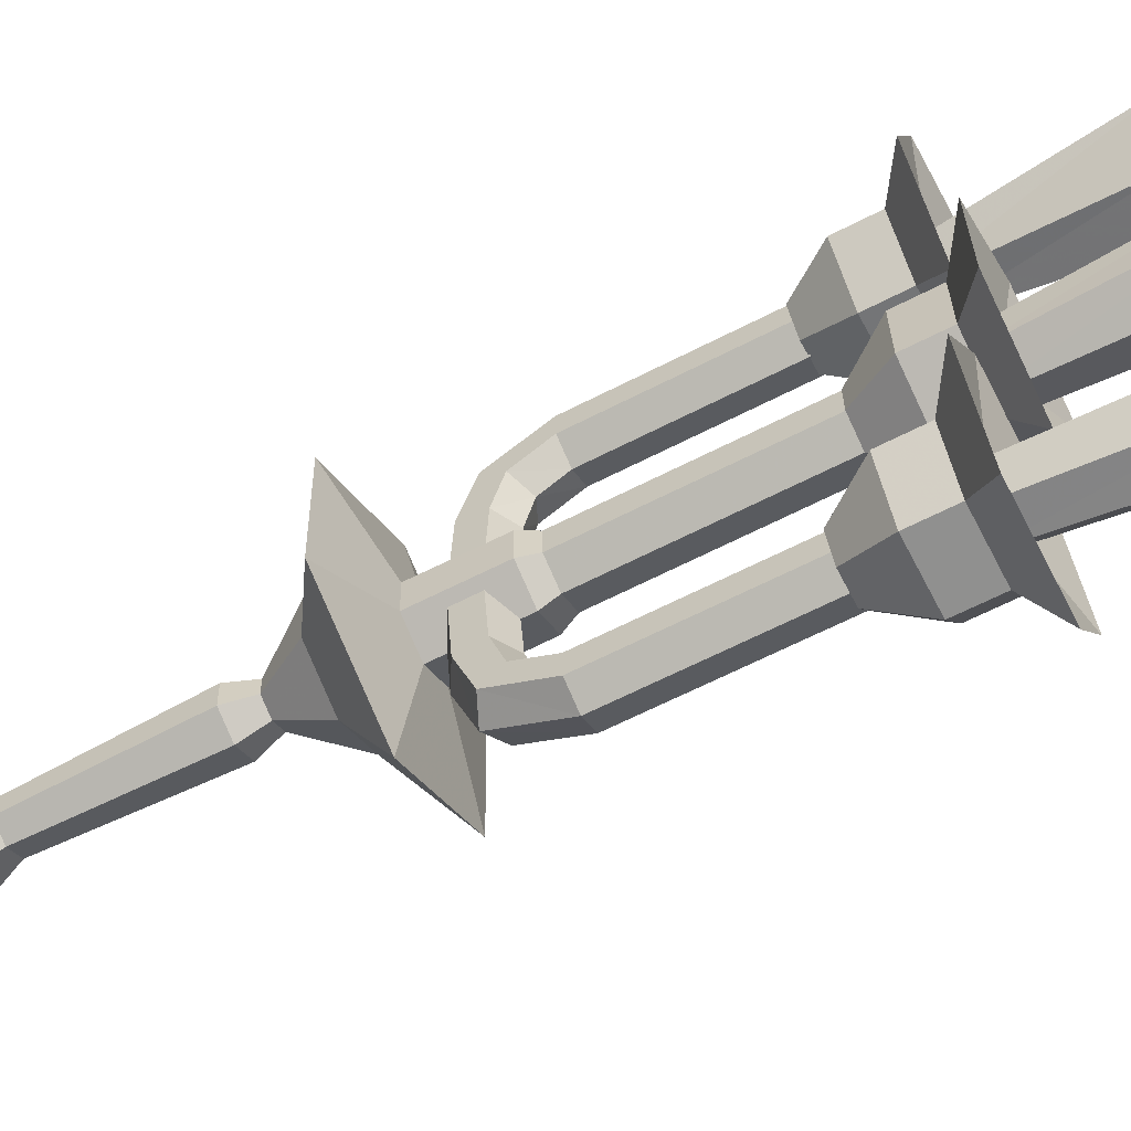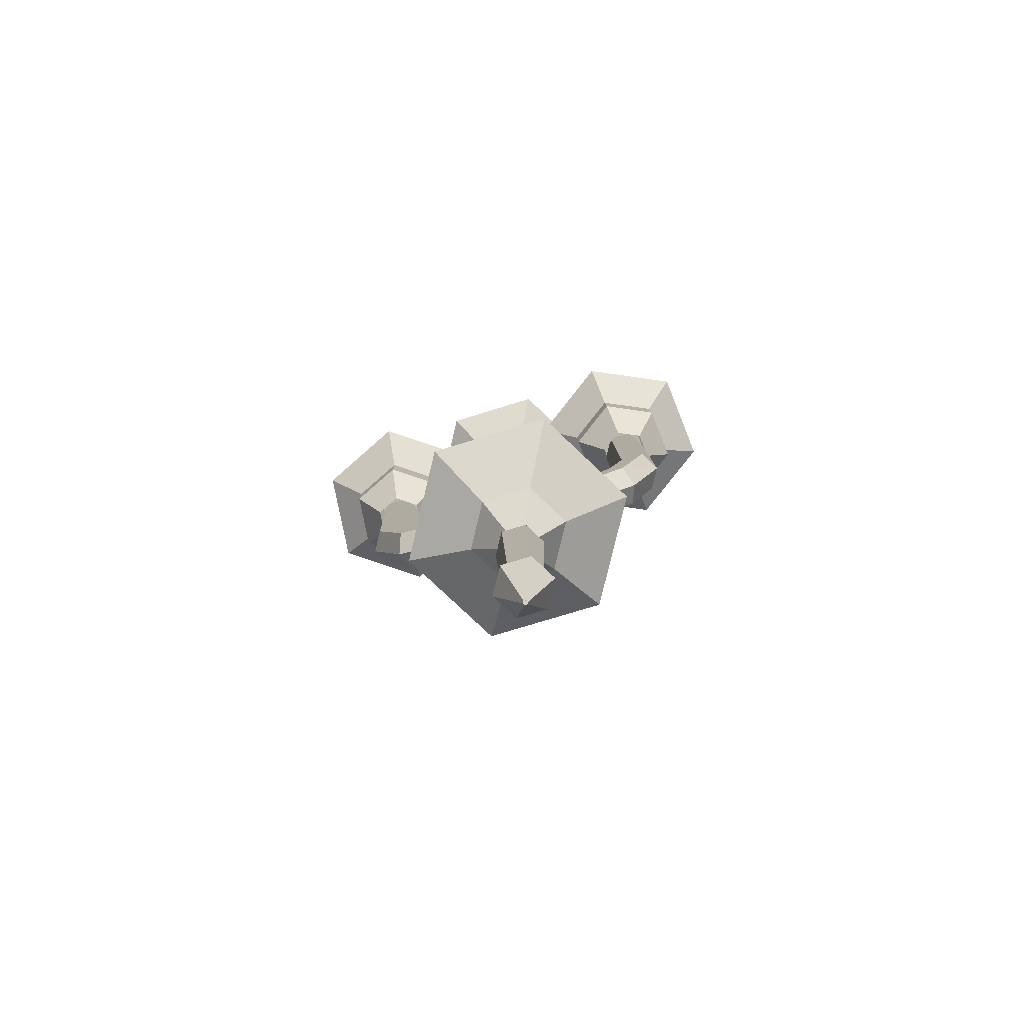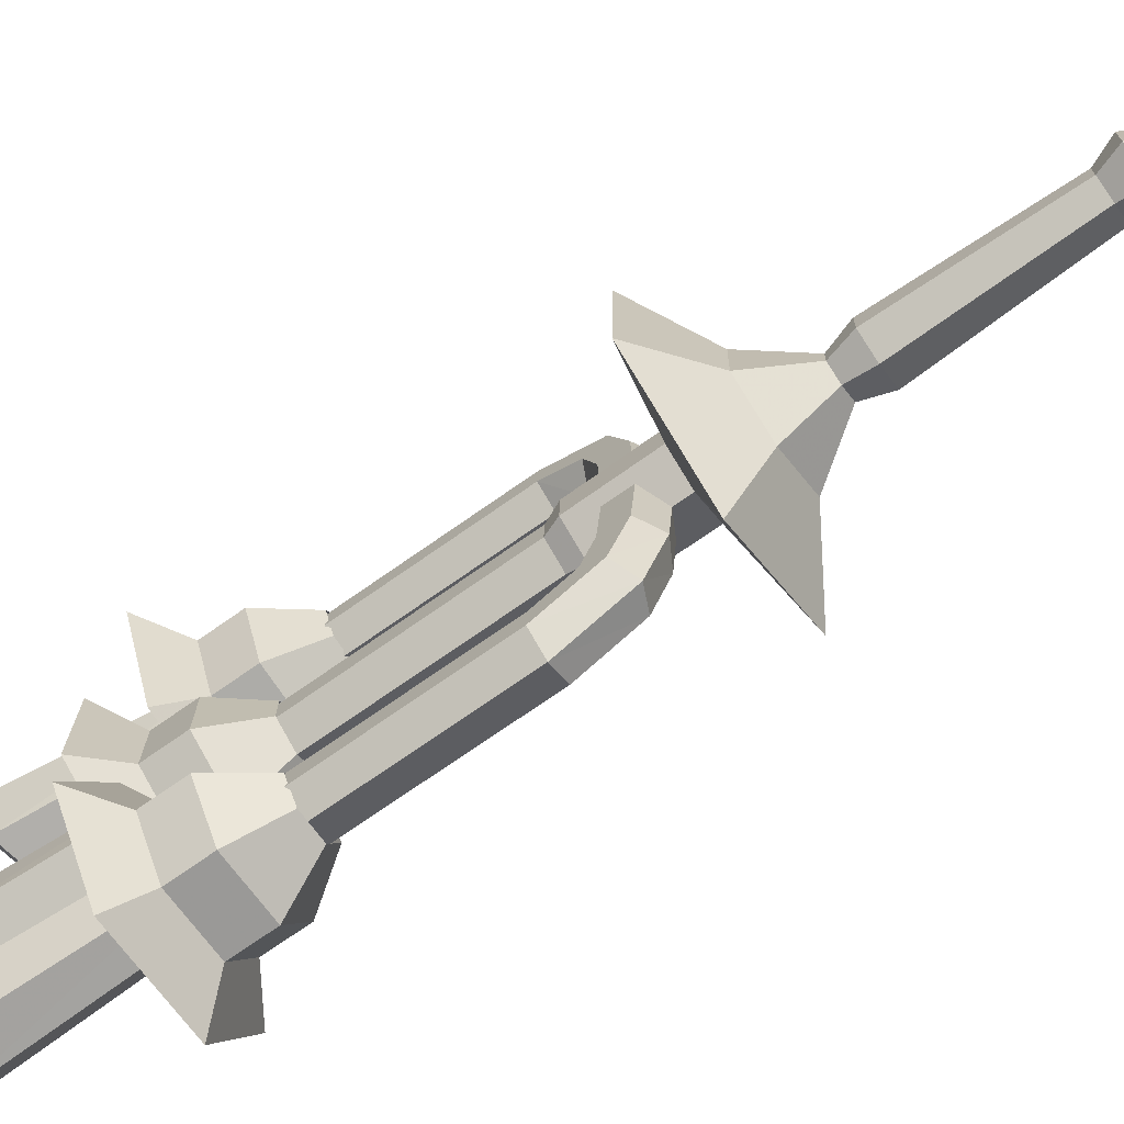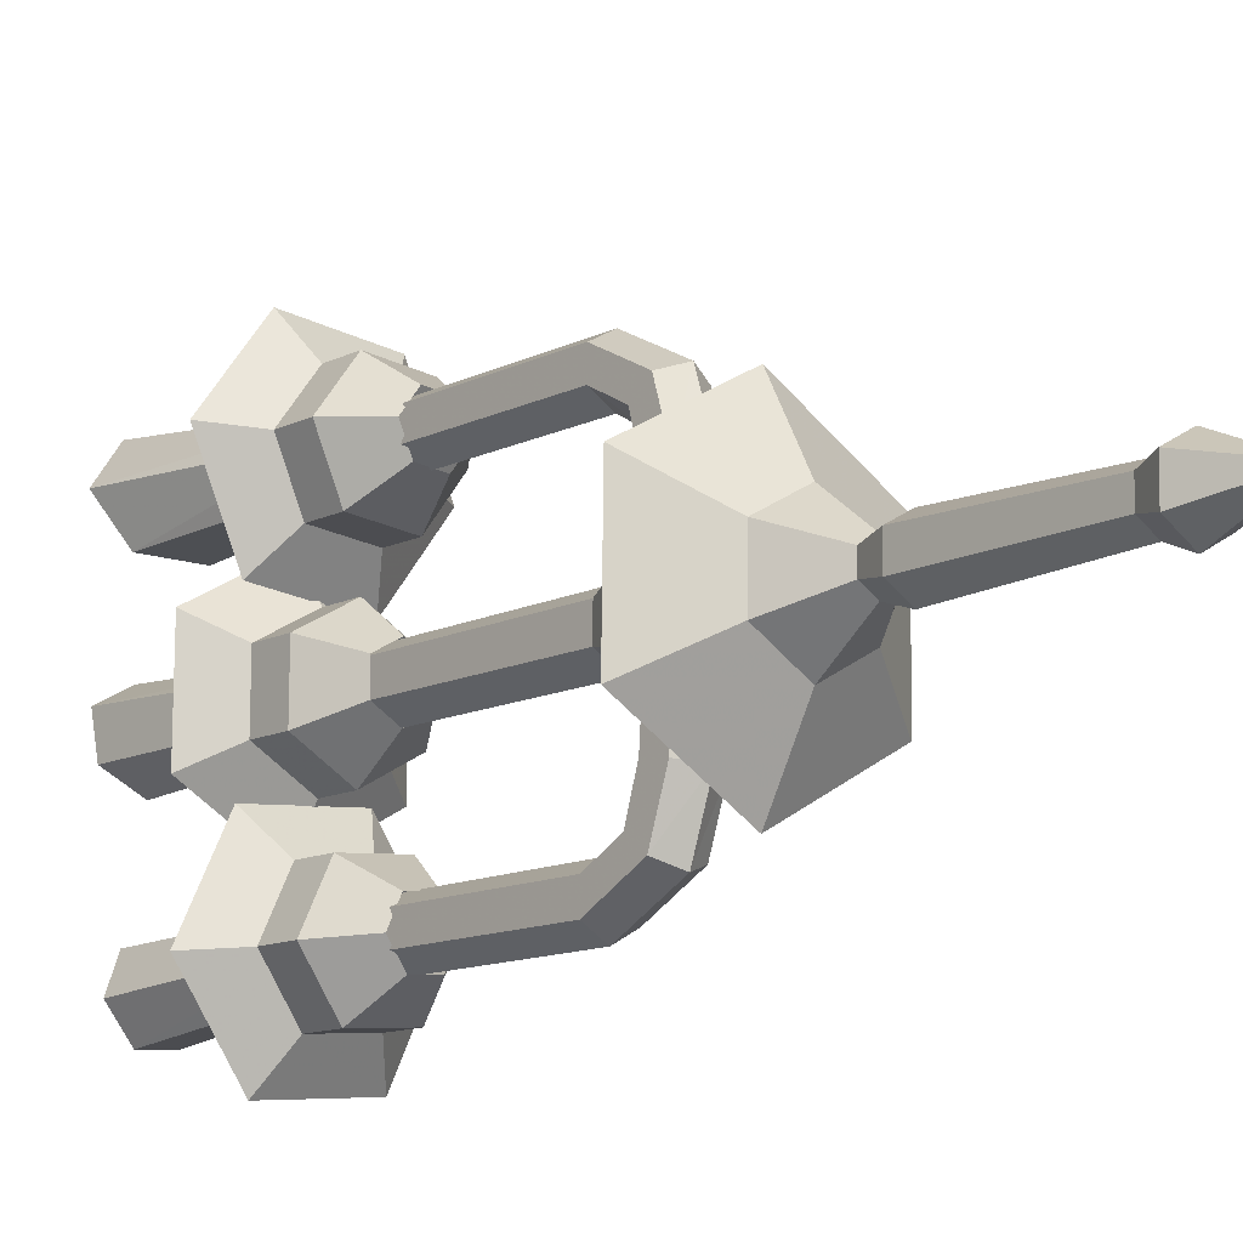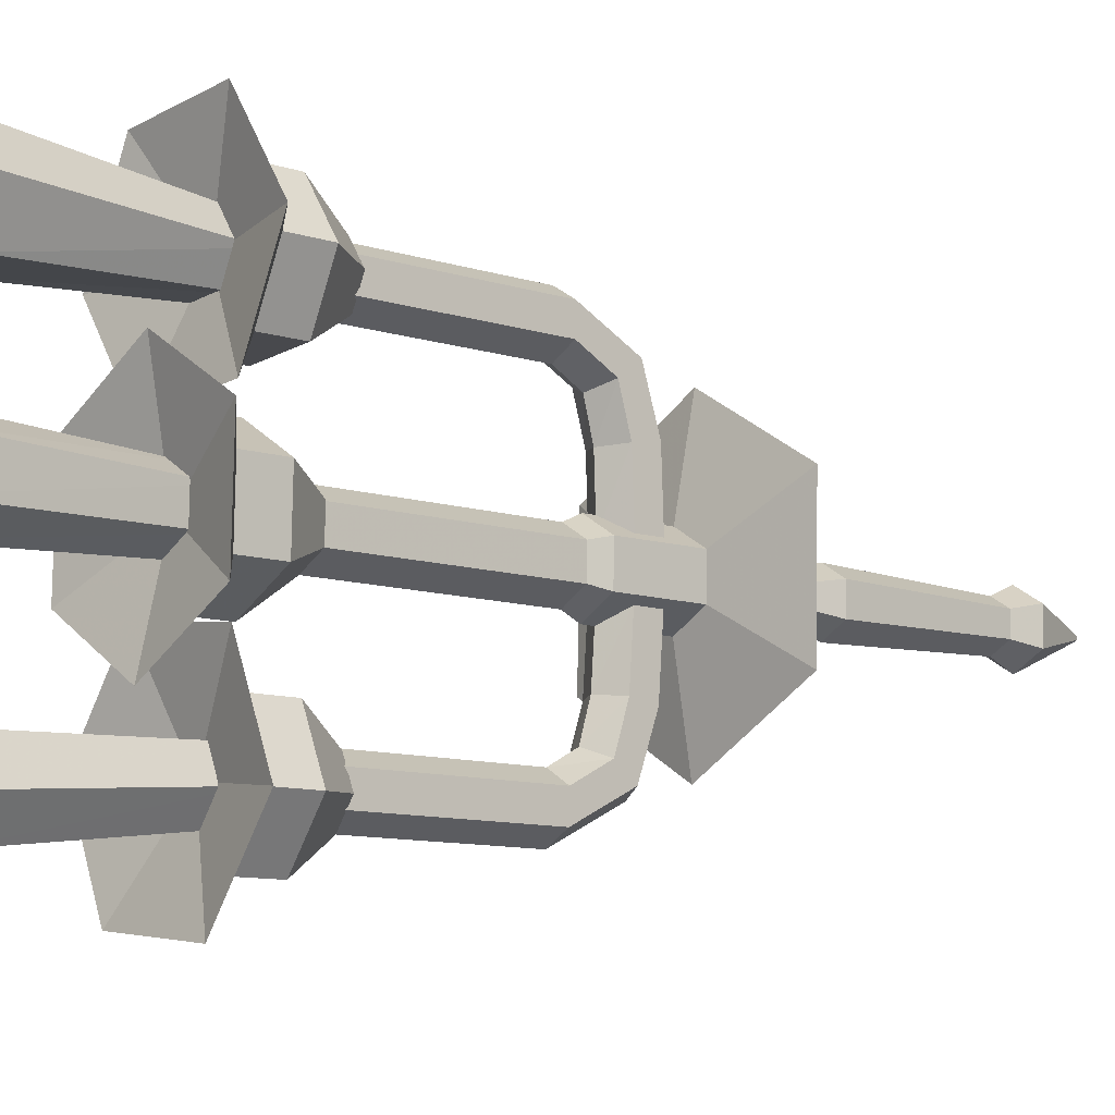
<metadata>
{"format":"obj","ext":"obj","renderer":"f3d","projection":"perspective","resolution":1024,"background":"white","views":[{"elev":-60.5,"azim":117.7,"up":"+Z"},{"elev":-79.6,"azim":106.5,"up":"+Y"},{"elev":-73.6,"azim":-54.8,"up":"+Z"},{"elev":-13.4,"azim":-40.5,"up":"+Z"},{"elev":-8.0,"azim":-131.0,"up":"+Z"}]}
</metadata>
<code>
o shape1_material5
v -0.2134 1.917 0.1096
v 0.2112 1.921 -0.1308
v 0.2091 1.917 0.1131
v -0.002312 1.85 0.1304
v -0.1248 1.851 0.05832
v -0.1236 1.854 -0.08384
v -0.1236 1.759 -0.08545
v 7.8e-05 1.855 -0.1539
v 7.8e-05 1.76 -0.1555
v 0.1226 1.854 -0.08177
v 0.1226 1.759 -0.08338
v 0.1214 1.851 0.06039
v -0.002312 1.755 0.1288
v -0.1248 1.756 0.0567
v -0.05948 1.653 0.01792
v -0.001681 1.652 0.05193
v 0.05668 1.653 0.01889
v 0.1214 1.756 0.05877
v 0.05724 1.654 -0.04816
v -0.000553 1.654 -0.08217
v -0.05891 1.654 -0.04913
v -0.2396 1.869 -0.3982
v -0.05601 1.804 -0.5058
v 0.06253 1.8 -0.2473
v -0.1379 1.865 -0.1765
v -0.07902 1.8 -0.2606
v -0.1383 1.802 -0.3898
v 0.08554 1.804 -0.4925
v 0.08554 1.709 -0.4941
v 0.1448 1.802 -0.3633
v 0.06253 1.705 -0.249
v -0.06351 1.603 -0.3862
v -0.03555 1.602 -0.3253
v -0.07902 1.705 -0.2622
v 0.03122 1.602 -0.319
v 0.07003 1.603 -0.3737
v 0.1448 1.707 -0.3649
v 0.04207 1.604 -0.4346
v -0.0247 1.604 -0.4409
v -0.05601 1.709 -0.5074
v -0.1383 1.707 -0.3915
v 0.08581 1.788 0.4647
v -0.09818 1.852 0.5717
v -0.2394 1.856 0.3727
v -0.138 1.79 0.3621
v -0.1377 1.86 0.151
v 0.2464 1.857 0.3271
v 0.1447 1.853 0.5489
v -0.05575 1.788 0.478
v -0.138 1.695 0.3605
v -0.07876 1.792 0.2329
v -0.07876 1.697 0.2312
v 0.06279 1.792 0.2196
v 0.1451 1.79 0.3355
v -0.02443 1.589 0.4063
v 0.04234 1.589 0.4001
v 0.08581 1.693 0.4631
v 0.0703 1.59 0.3391
v 0.1451 1.695 0.3339
v 0.03148 1.591 0.2844
v 0.06279 1.697 0.218
v -0.03529 1.591 0.2907
v -0.06324 1.59 0.3517
v -0.05575 1.693 0.4764
v 0.1052 1.86 0.1282
v 0.003524 1.806 0.3491
v 0.00326 1.819 -0.3763
v -0.09845 1.872 -0.5972
v 0.1445 1.872 -0.5744
v 0.2462 1.868 -0.3526
v 0.105 1.865 -0.1537
v -0.003168 1.915 0.2333
v -0.2114 1.921 -0.1343
v 0.000934 1.923 -0.2545
v -0.001117 1.869 -0.01853
v -0.05208 1.632 0.3752
v -0.05208 1.187 0.3075
v -0.05208 1.633 0.3151
v 0 1.188 0.2774
v 0 1.634 0.285
v 0.05208 1.187 0.3075
v 0.05208 1.633 0.3151
v 0.05208 1.186 0.3676
v 0.05208 1.632 0.3752
v 0 1.186 0.3977
v 0 1.632 0.4053
v -0.05208 1.015 0.174
v -0.05208 1.07 0.02624
v -0.05208 1.009 0.02565
v 0 0.9794 0.02535
v 0.05208 1.009 0.02565
v 0.05208 1.07 0.02624
v 0 1.1 0.02653
v -0.05208 1.075 0.1653
v 0 1.03 0.3148
v 0 0.9855 0.1783
v 0.05208 1.015 0.174
v 0.05208 1.075 0.1653
v 0 1.105 0.161
v -0.05208 1.186 0.3676
v -0.05208 1.054 0.2965
v 0.05208 1.054 0.2965
v 0.05208 1.102 0.2599
v 0 1.126 0.2416
v -0.05208 1.102 0.2599
v -0.2665 0.9036 -0.1827
v -0.07354 0.942 0.01433
v 0 0.8957 0.2788
v 0.07354 0.9435 -0.07057
v 0 0.9062 -0.3365
v 0 0.9442 -0.113
v -0.01473 2.254 -0.406
v -0.06509 1.775 -0.3843
v 0.04075 1.775 -0.4328
v 0.06877 1.774 -0.3717
v 0.07422 2.261 -0.3981
v -0.1037 2.246 -0.4139
v 0.00184 1.774 -0.378
v 0.0809 2.331 0.04977
v -0.0877 2.331 0.04835
v -0.06136 1.824 0.02091
v -0.0608 1.826 -0.0463
v -0.002296 1.826 -0.07943
v -0.003007 2.32 0.00168
v 0.03968 2.205 0.2685
v -0.0368 1.763 0.2945
v 0.04101 1.761 0.4041
v 0.06859 2.287 0.4709
v -0.007751 2.26 0.3728
v -0.05518 2.315 0.4772
v 0.116 2.232 0.3665
v 0.06904 1.762 0.343
v -0.08409 2.233 0.2748
v -0.002861 1.825 -0.01221
v 0.05564 1.826 -0.04532
v -0.0038 2.342 0.09644
v 0.08169 2.308 -0.04499
v -0.002213 2.297 -0.09307
v -0.08691 2.308 -0.04641
v -0.03707 1.774 -0.3232
v -0.06691 2.26 -0.3334
v 0.02204 2.268 -0.3256
v 0.03744 2.247 -0.4786
v -0.05151 2.239 -0.4865
v -0.02619 1.776 -0.4391
v -0.1315 2.288 0.3791
v -0.02592 1.761 0.4104
v 0.05507 1.824 0.02189
v 0.03013 1.763 0.2882
v -0.003426 1.824 0.055
v 0.02986 1.773 -0.3169
v 0.002102 1.762 0.3493
v -0.06483 1.762 0.3556
v 0.07258 1.129 0.01697
v 0.07354 0.942 0.01433
v 0.07258 1.131 -0.06683
v 0 1.131 -0.1087
v -0.07354 0.9435 -0.07057
v -0.07258 1.129 0.01697
v 0 1.129 0.05887
v 0 0.9413 0.05679
v 0 0.8051 -0.1622
v -0.03751 0.687 -0.05413
v -0.03751 0.6862 -0.01083
v -0.114 0.8018 0.03533
v 0 0.6859 0.01083
v 0 0.8006 0.1012
v 0.114 0.804 -0.09633
v -0.114 0.804 -0.09633
v -0.2665 0.8983 0.125
v 0.114 0.8018 0.03533
v 0.2665 0.8983 0.125
v 0.2665 0.9036 -0.1827
v 0 1.676 -0.0808
v 0.05643 1.675 -0.04823
v 0.05643 1.674 0.01692
v 0 1.673 0.04949
v -0.05643 1.674 0.01692
v -0.05643 1.675 -0.04823
v 0 1.17 -0.08984
v -0.004954 0.01184 -0.04683
v -0.06545 0.1698 -0.07908
v -0.004954 0.01175 -0.04111
v -0 0.0117 -0.03825
v -0 0.1679 0.03428
v 0.004954 0.01175 -0.04111
v 0.06545 0.1685 -0.003508
v 0.004954 0.01184 -0.04683
v 0.06545 0.1698 -0.07908
v -0 0.01189 -0.04969
v 0.0568 1.169 -0.05706
v -0.0568 1.169 -0.05706
v -0.07258 1.131 -0.06683
v -0.0568 1.168 0.008516
v 0 1.168 0.0413
v 0.0568 1.168 0.008516
v -0.06545 0.1685 -0.003508
v -0.044 0.2253 -0.01493
v -0 0.2249 0.01047
v 0.044 0.2262 -0.06573
v -0 0.1705 -0.1169
v -0 0.2266 -0.09113
v -0.044 0.2262 -0.06573
v -0.05559 0.6244 -0.06564
v 0.044 0.2253 -0.01493
v 0.05559 0.6233 -0.001461
v 0 0.6873 -0.07579
v 0 0.6249 -0.09772
v -0.05559 0.6233 -0.001461
v 0 0.6227 0.03062
v 0.03751 0.6862 -0.01083
v 0.05559 0.6244 -0.06564
v 0.03751 0.687 -0.05413
v 0 1.2 -0.4454
v 0 1.646 -0.4378
v 0.05208 1.646 -0.4077
v 0.05208 1.199 -0.3552
v 0.05208 1.645 -0.3476
v 0 1.644 -0.3175
v -0.05208 1.645 -0.3476
v -0.05208 1.2 -0.4153
v -0.05208 1.646 -0.4077
v -0.05208 1.011 -0.07958
v -0.05208 1.071 -0.07812
v 0 1.101 -0.07739
v 0.05208 1.081 -0.217
v 0.05208 1.071 -0.07812
v 0.05208 1.011 -0.07958
v 0 0.9925 -0.2329
v 0 0.9812 -0.08031
v -0.05208 1.022 -0.2276
v -0.05208 1.081 -0.217
v 0 1.111 -0.2116
v 0.05208 1.112 -0.3105
v 0.05208 1.065 -0.3487
v 0.05208 1.022 -0.2276
v 0 1.042 -0.3678
v -0.05208 1.112 -0.3105
v 0 1.198 -0.3251
v 0 1.135 -0.2915
v 0.05208 1.2 -0.4153
v -0.05208 1.065 -0.3487
v -0.05208 1.199 -0.3552
f 100 86 76
f 100 76 77
f 77 76 78
f 77 78 79
f 79 78 80
f 79 80 81
f 81 80 82
f 81 82 83
f 83 82 84
f 83 84 85
f 85 84 86
f 85 86 100
f 87 88 89
f 87 89 96
f 96 89 90
f 96 90 97
f 97 90 91
f 97 91 98
f 98 91 92
f 98 92 99
f 99 92 93
f 99 93 94
f 94 93 88
f 94 88 87
f 105 99 94
f 105 94 101
f 101 94 87
f 101 87 95
f 95 87 96
f 95 96 102
f 102 96 97
f 102 97 103
f 103 97 98
f 103 98 104
f 104 98 99
f 104 99 105
f 100 105 101
f 100 101 85
f 85 101 95
f 85 95 83
f 83 95 102
f 83 102 81
f 81 102 103
f 81 103 79
f 79 103 104
f 79 104 77
f 77 104 105
f 77 105 100
f 72 1 4
f 4 1 5
f 5 1 73
f 5 73 6
f 6 73 74
f 6 74 8
f 8 74 2
f 8 2 10
f 10 2 3
f 10 3 12
f 12 3 72
f 12 72 4
f 13 4 5
f 13 5 14
f 14 5 6
f 14 6 7
f 7 6 8
f 7 8 9
f 9 8 10
f 9 10 11
f 11 10 12
f 11 12 18
f 18 12 4
f 18 4 13
f 14 15 16
f 14 16 13
f 13 16 17
f 13 17 18
f 18 17 19
f 18 19 11
f 11 19 20
f 11 20 9
f 9 20 21
f 9 21 7
f 7 21 15
f 7 15 14
f 26 25 22
f 26 22 27
f 27 22 68
f 27 68 23
f 23 68 69
f 23 69 28
f 28 69 70
f 28 70 30
f 30 70 71
f 30 71 24
f 24 71 25
f 24 25 26
f 34 26 27
f 34 27 41
f 41 27 23
f 41 23 40
f 40 23 28
f 40 28 29
f 29 28 30
f 29 30 37
f 37 30 24
f 37 24 31
f 31 24 26
f 31 26 34
f 41 32 33
f 41 33 34
f 34 33 35
f 34 35 31
f 31 35 36
f 31 36 37
f 37 36 38
f 37 38 29
f 29 38 39
f 29 39 40
f 40 39 32
f 40 32 41
f 42 48 43
f 42 43 49
f 49 43 44
f 49 44 45
f 45 44 46
f 45 46 51
f 51 46 65
f 51 65 53
f 53 65 47
f 53 47 54
f 54 47 48
f 54 48 42
f 57 42 49
f 57 49 64
f 64 49 45
f 64 45 50
f 50 45 51
f 50 51 52
f 52 51 53
f 52 53 61
f 61 53 54
f 61 54 59
f 59 54 42
f 59 42 57
f 64 55 56
f 64 56 57
f 57 56 58
f 57 58 59
f 59 58 60
f 59 60 61
f 61 60 62
f 61 62 52
f 52 62 63
f 52 63 50
f 50 63 55
f 50 55 64
f 65 46 66
f 65 66 47
f 47 66 48
f 22 25 67
f 22 67 68
f 68 67 69
f 70 69 67
f 70 67 71
f 71 67 25
f 1 72 75
f 1 75 73
f 73 75 74
f 2 74 75
f 2 75 3
f 3 75 72
f 43 48 66
f 43 66 44
f 44 66 46
f 111 110 106
f 111 106 158
f 158 106 170
f 158 170 107
f 107 170 108
f 107 108 161
f 161 108 172
f 161 172 155
f 155 172 173
f 155 173 109
f 109 173 110
f 109 110 111
f 117 112 144
f 117 144 113
f 113 144 145
f 113 145 118
f 118 145 114
f 118 114 115
f 115 114 116
f 115 116 142
f 142 116 112
f 142 112 141
f 141 112 117
f 141 117 140
f 140 117 113
f 140 113 118
f 136 119 124
f 136 124 120
f 120 124 139
f 120 139 121
f 121 139 122
f 121 122 134
f 134 122 123
f 134 123 135
f 135 123 137
f 135 137 119
f 119 137 124
f 146 130 129
f 146 129 133
f 133 129 125
f 133 125 126
f 126 125 149
f 126 149 152
f 152 149 132
f 152 132 127
f 127 132 128
f 127 128 130
f 129 130 128
f 129 128 131
f 131 128 132
f 131 132 149
f 152 127 147
f 152 147 153
f 153 147 146
f 153 146 133
f 134 135 148
f 134 148 150
f 150 148 136
f 150 136 120
f 124 137 138
f 124 138 139
f 139 138 122
f 140 118 151
f 140 151 141
f 141 151 142
f 112 116 143
f 112 143 144
f 144 143 145
f 130 146 147
f 130 147 127
f 119 136 148
f 119 148 135
f 138 137 123
f 138 123 122
f 125 129 131
f 125 131 149
f 121 134 150
f 121 150 120
f 151 118 115
f 151 115 142
f 126 152 153
f 126 153 133
f 143 116 114
f 143 114 145
f 154 161 155
f 154 155 156
f 156 155 109
f 156 109 157
f 157 109 111
f 157 111 193
f 193 111 158
f 193 158 159
f 159 158 107
f 159 107 160
f 160 107 161
f 160 161 154
f 168 213 207
f 168 207 162
f 162 207 163
f 162 163 169
f 169 163 164
f 169 164 165
f 165 164 166
f 165 166 167
f 167 166 211
f 167 211 171
f 171 211 213
f 171 213 168
f 110 162 169
f 110 169 106
f 106 169 165
f 106 165 170
f 170 165 167
f 170 167 108
f 108 167 171
f 108 171 172
f 172 171 168
f 172 168 173
f 173 168 162
f 173 162 110
f 191 174 175
f 191 175 196
f 196 175 176
f 196 176 195
f 195 176 177
f 195 177 194
f 194 177 178
f 194 178 192
f 192 178 179
f 192 179 180
f 180 179 174
f 180 174 191
f 201 190 181
f 201 181 182
f 182 181 183
f 182 183 197
f 197 183 184
f 197 184 185
f 185 184 186
f 185 186 187
f 187 186 188
f 187 188 189
f 189 188 190
f 189 190 201
f 196 160 154
f 196 154 191
f 191 154 156
f 191 156 180
f 180 156 157
f 180 157 192
f 192 157 193
f 192 193 194
f 194 193 159
f 194 159 195
f 195 159 160
f 195 160 196
f 202 201 182
f 202 182 203
f 203 182 197
f 203 197 198
f 198 197 185
f 198 185 199
f 199 185 187
f 199 187 205
f 205 187 189
f 205 189 200
f 200 189 201
f 200 201 202
f 208 202 203
f 208 203 204
f 204 203 198
f 204 198 209
f 209 198 199
f 209 199 210
f 210 199 205
f 210 205 206
f 206 205 200
f 206 200 212
f 212 200 202
f 212 202 208
f 207 208 204
f 207 204 163
f 163 204 209
f 163 209 164
f 164 209 210
f 164 210 166
f 166 210 206
f 166 206 211
f 211 206 212
f 211 212 213
f 213 212 208
f 213 208 207
f 214 222 215
f 214 215 241
f 241 215 216
f 241 216 217
f 217 216 218
f 217 218 239
f 239 218 219
f 239 219 243
f 243 219 220
f 243 220 221
f 221 220 222
f 221 222 214
f 232 223 224
f 232 224 233
f 233 224 225
f 233 225 226
f 226 225 227
f 226 227 236
f 236 227 228
f 236 228 229
f 229 228 230
f 229 230 231
f 231 230 223
f 231 223 232
f 240 232 233
f 240 233 234
f 234 233 226
f 234 226 235
f 235 226 236
f 235 236 237
f 237 236 229
f 237 229 242
f 242 229 231
f 242 231 238
f 238 231 232
f 238 232 240
f 243 242 238
f 243 238 239
f 239 238 240
f 239 240 217
f 217 240 234
f 217 234 241
f 241 234 235
f 241 235 214
f 214 235 237
f 214 237 221
f 221 237 242
f 221 242 243

</code>
